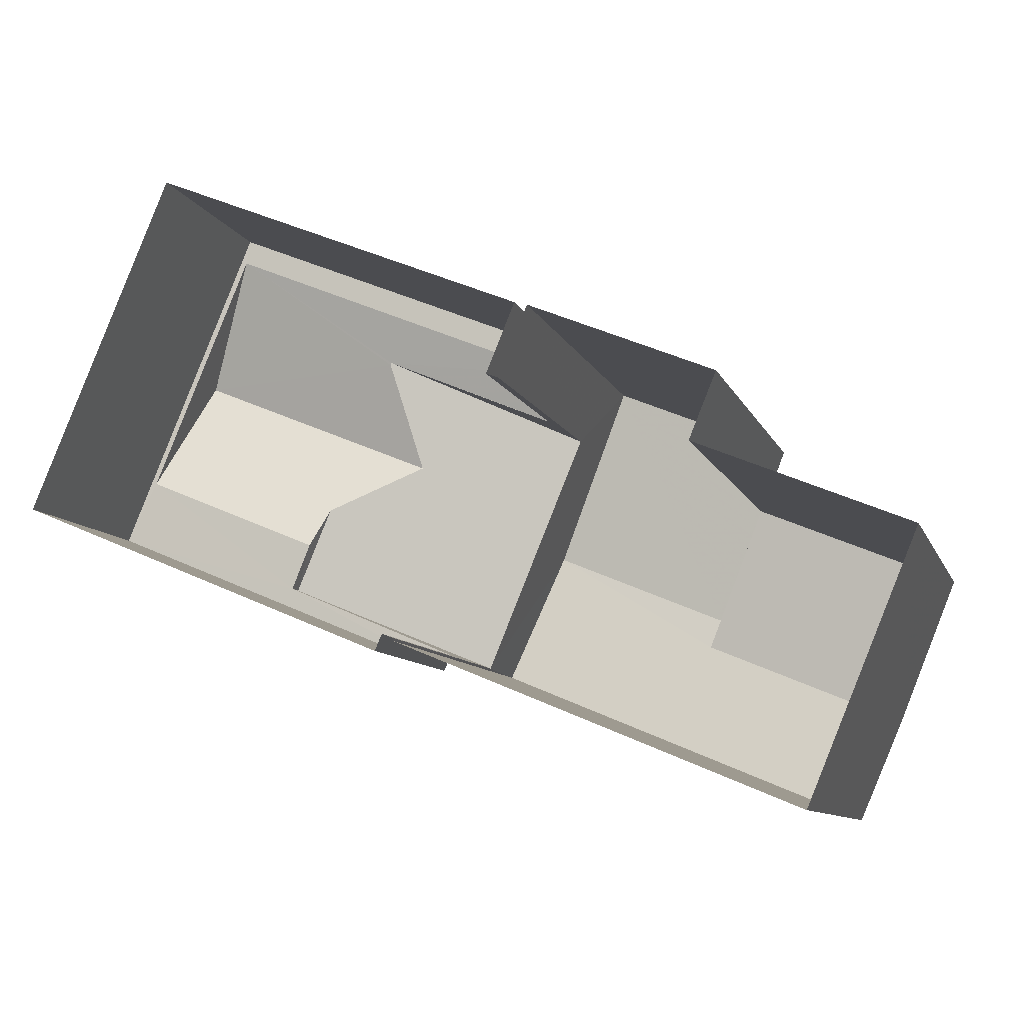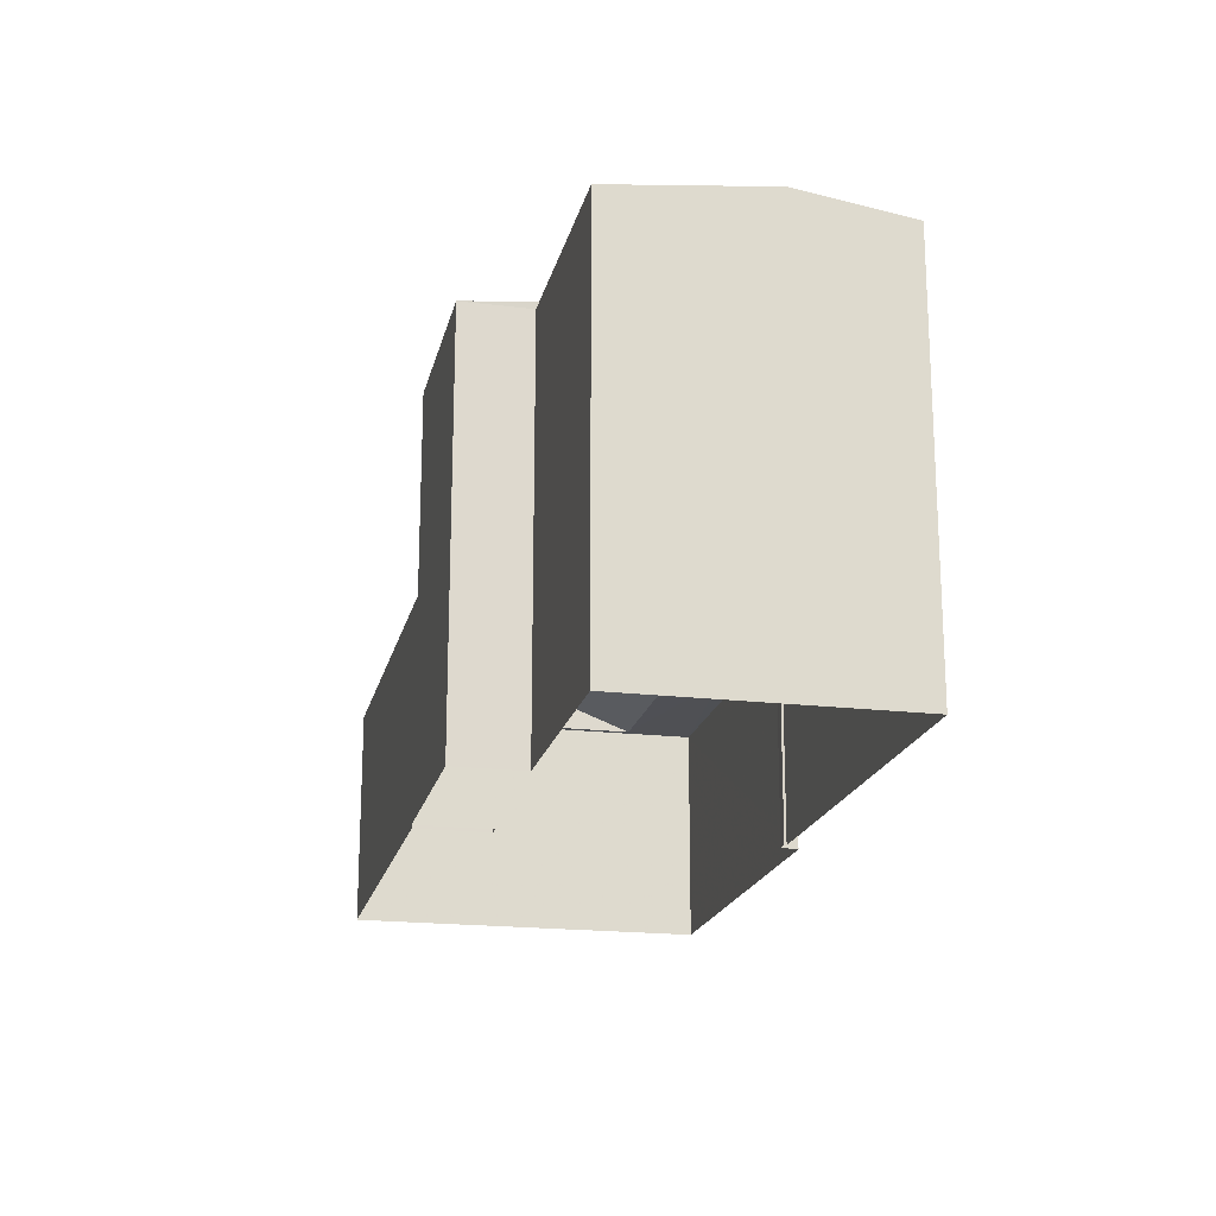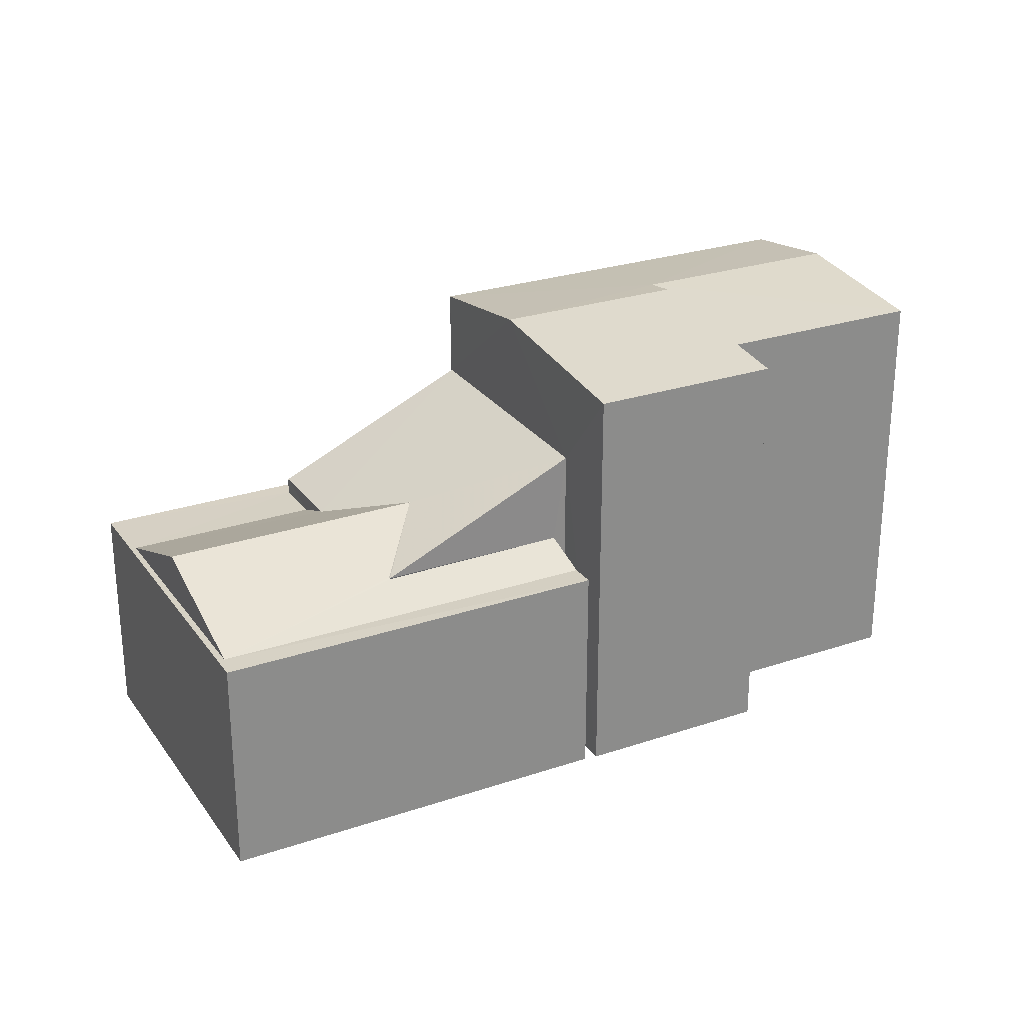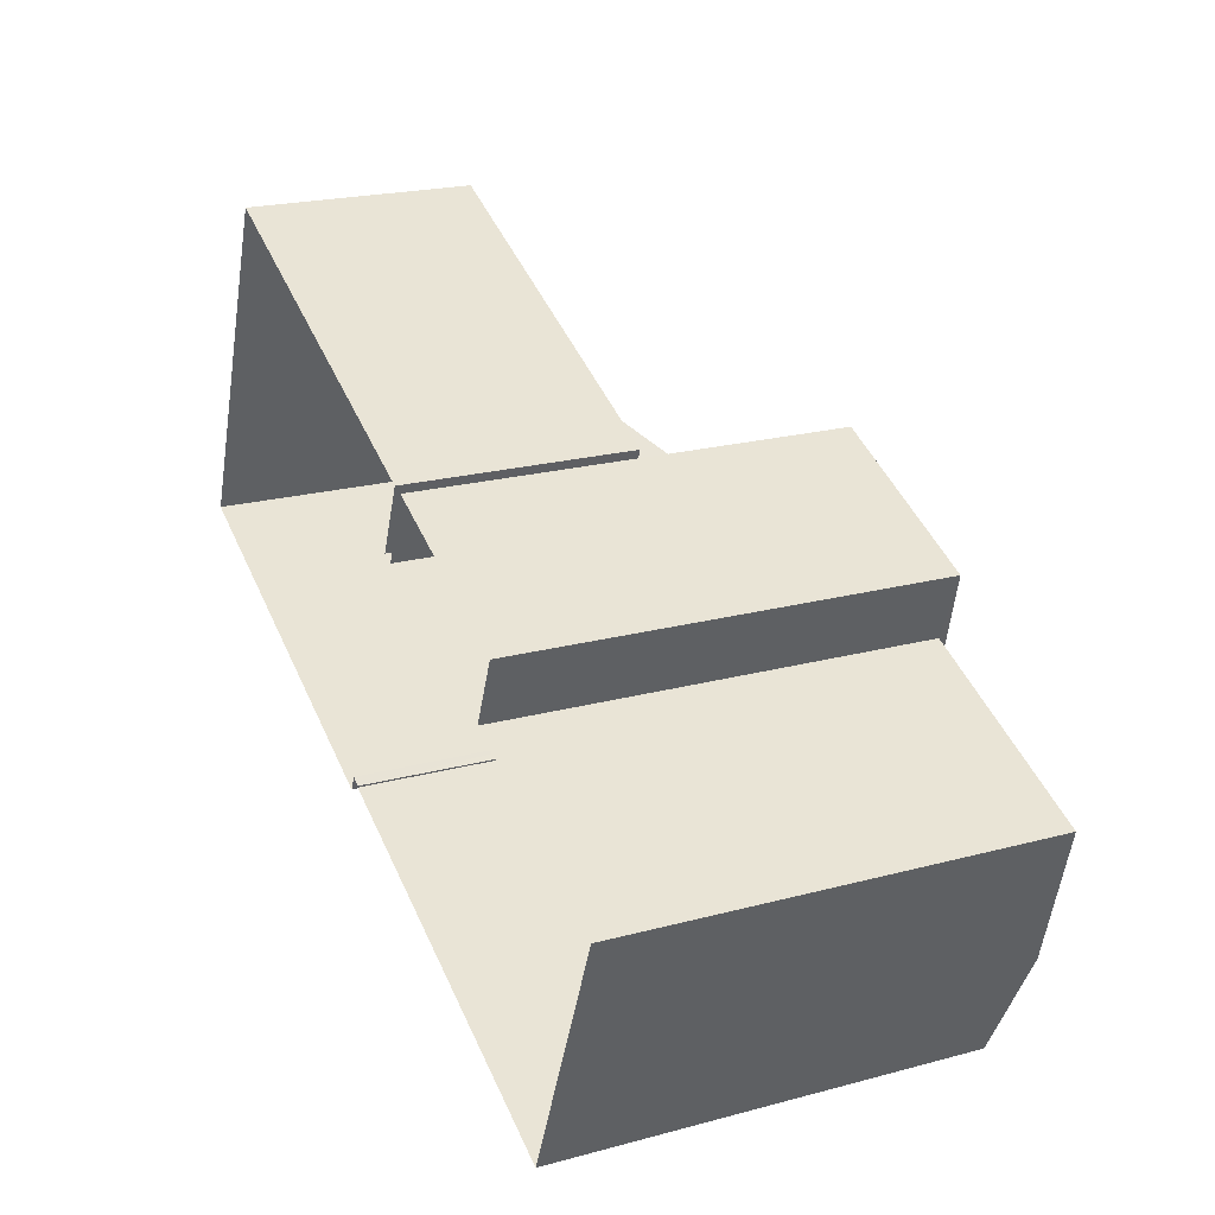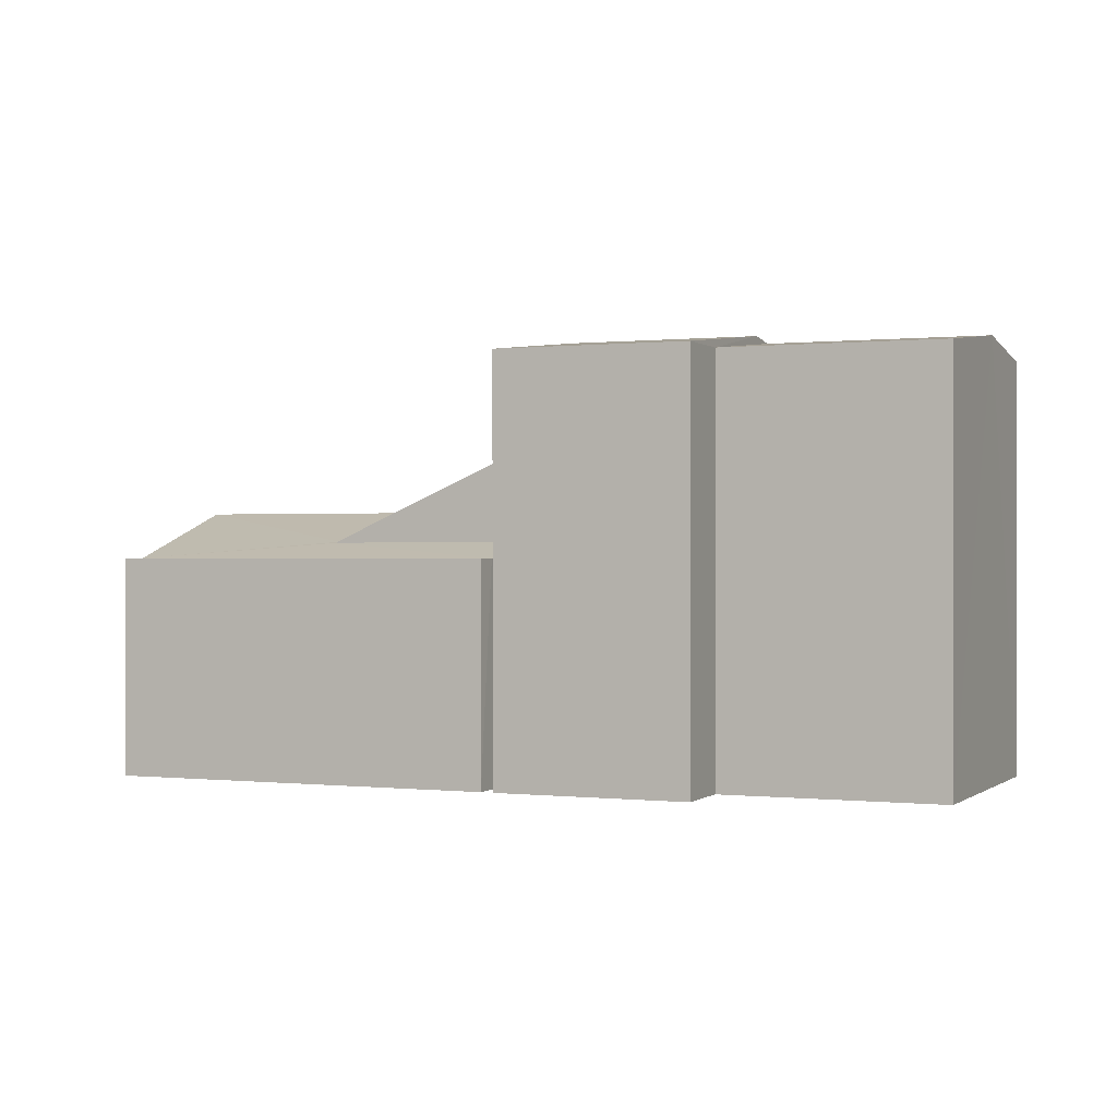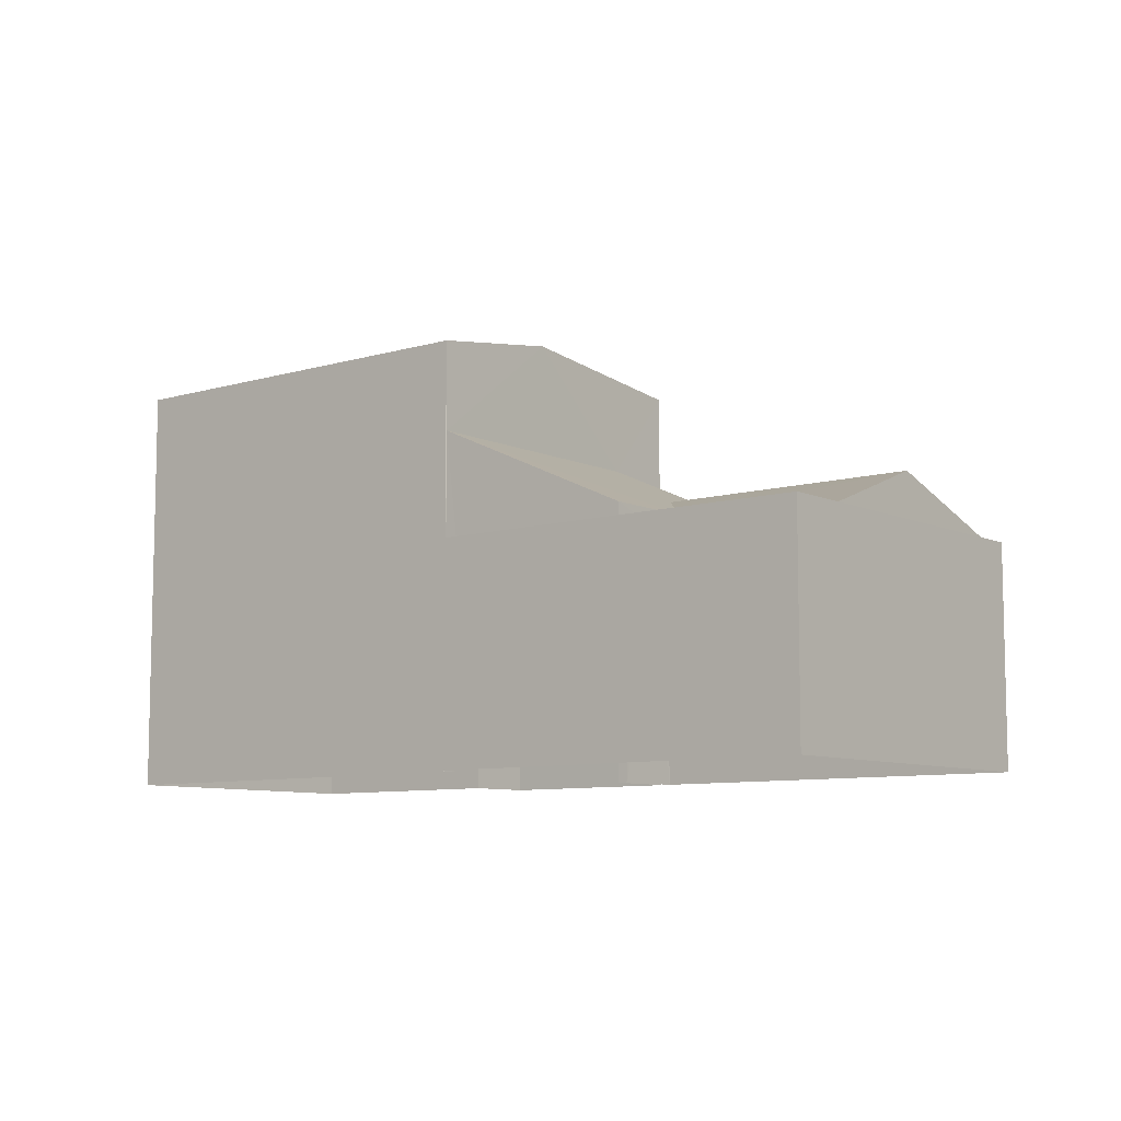
<metadata>
{"format":"obj","ext":"obj","renderer":"f3d","projection":"perspective","resolution":1024,"background":"white","views":[{"elev":-9.4,"azim":-164.3,"up":"+Y"},{"elev":-19.3,"azim":-80.0,"up":"+Z"},{"elev":26.5,"azim":174.7,"up":"+Z"},{"elev":21.6,"azim":-115.2,"up":"+Y"},{"elev":0.2,"azim":-134.4,"up":"+Z"},{"elev":-8.4,"azim":61.7,"up":"+Z"}]}
</metadata>
<code>
v -2.25e+05 -1.285e+05 12.7
v -2.25e+05 -1.285e+05 12.7
v -2.25e+05 -1.285e+05 12.7
v -2.25e+05 -1.285e+05 12.7
v -2.25e+05 -1.285e+05 12.7
v -2.25e+05 -1.285e+05 12.7
v -2.25e+05 -1.285e+05 12.7
v -2.25e+05 -1.285e+05 12.7
v -2.25e+05 -1.285e+05 12.7
v -2.25e+05 -1.285e+05 12.7
v -2.25e+05 -1.285e+05 12.7
v -2.25e+05 -1.285e+05 12.7
v -2.25e+05 -1.285e+05 12.7
v -2.25e+05 -1.285e+05 12.7
v -2.25e+05 -1.285e+05 17.04
v -2.25e+05 -1.285e+05 17.04
v -2.25e+05 -1.285e+05 17.04
v -2.25e+05 -1.285e+05 17.04
v -2.25e+05 -1.285e+05 17.04
v -2.25e+05 -1.285e+05 17.04
v -2.25e+05 -1.285e+05 17.04
v -2.25e+05 -1.285e+05 17.04
v -2.25e+05 -1.285e+05 17.04
v -2.25e+05 -1.285e+05 17.04
v -2.25e+05 -1.285e+05 17.36
v -2.25e+05 -1.285e+05 17.36
v -2.25e+05 -1.285e+05 17.96
v -2.25e+05 -1.285e+05 19.17
v -2.25e+05 -1.285e+05 17.36
v -2.25e+05 -1.285e+05 17.36
v -2.25e+05 -1.285e+05 19.15
v -2.25e+05 -1.285e+05 21.36
v -2.25e+05 -1.285e+05 20.92
v -2.25e+05 -1.285e+05 20.92
v -2.25e+05 -1.285e+05 21.36
v -2.25e+05 -1.285e+05 21.26
v -2.25e+05 -1.285e+05 20.92
v -2.25e+05 -1.285e+05 21.26
v -2.25e+05 -1.285e+05 20.92
v -2.25e+05 -1.285e+05 17.96
v -2.25e+05 -1.285e+05 17.34
v -2.25e+05 -1.285e+05 17.35
v -2.25e+05 -1.285e+05 20.92
v -2.25e+05 -1.285e+05 20.92
f 1 2 3
f 2 4 5
f 6 7 8
f 8 9 10
f 11 7 12
f 5 4 13
f 11 14 7
f 1 9 14
f 1 14 4
f 1 4 2
f 7 9 8
f 14 9 7
f 15 16 17
f 16 15 18
f 19 20 21
f 22 18 23
f 20 22 21
f 24 21 23
f 23 18 15
f 21 22 23
f 25 26 27
f 28 29 27
f 30 29 28
f 27 26 31
f 28 27 31
f 32 33 34
f 32 35 33
f 36 37 38
f 36 39 37
f 27 40 25
f 40 15 25
f 41 17 42
f 41 15 17
f 25 15 41
f 35 36 43
f 43 36 44
f 35 32 36
f 44 36 38
f 29 23 40
f 40 27 29
f 24 23 29
f 24 29 30
f 21 24 30
f 4 14 42
f 41 42 26
f 26 42 31
f 42 14 31
f 22 2 5
f 18 22 5
f 12 7 34
f 34 39 32
f 32 39 36
f 7 39 34
f 37 6 38
f 6 8 38
f 8 44 38
f 7 6 37
f 39 7 37
f 14 11 31
f 28 10 9
f 28 31 35
f 43 10 28
f 11 33 31
f 43 28 35
f 31 33 35
f 22 3 2
f 22 20 3
f 34 11 12
f 34 33 11
f 25 41 26
f 1 3 20
f 19 1 20
f 10 43 44
f 8 10 44
f 9 19 28
f 28 19 30
f 9 1 19
f 30 19 21
f 16 5 13
f 16 18 5
f 17 13 4
f 4 42 17
f 16 13 17
f 40 23 15

</code>
